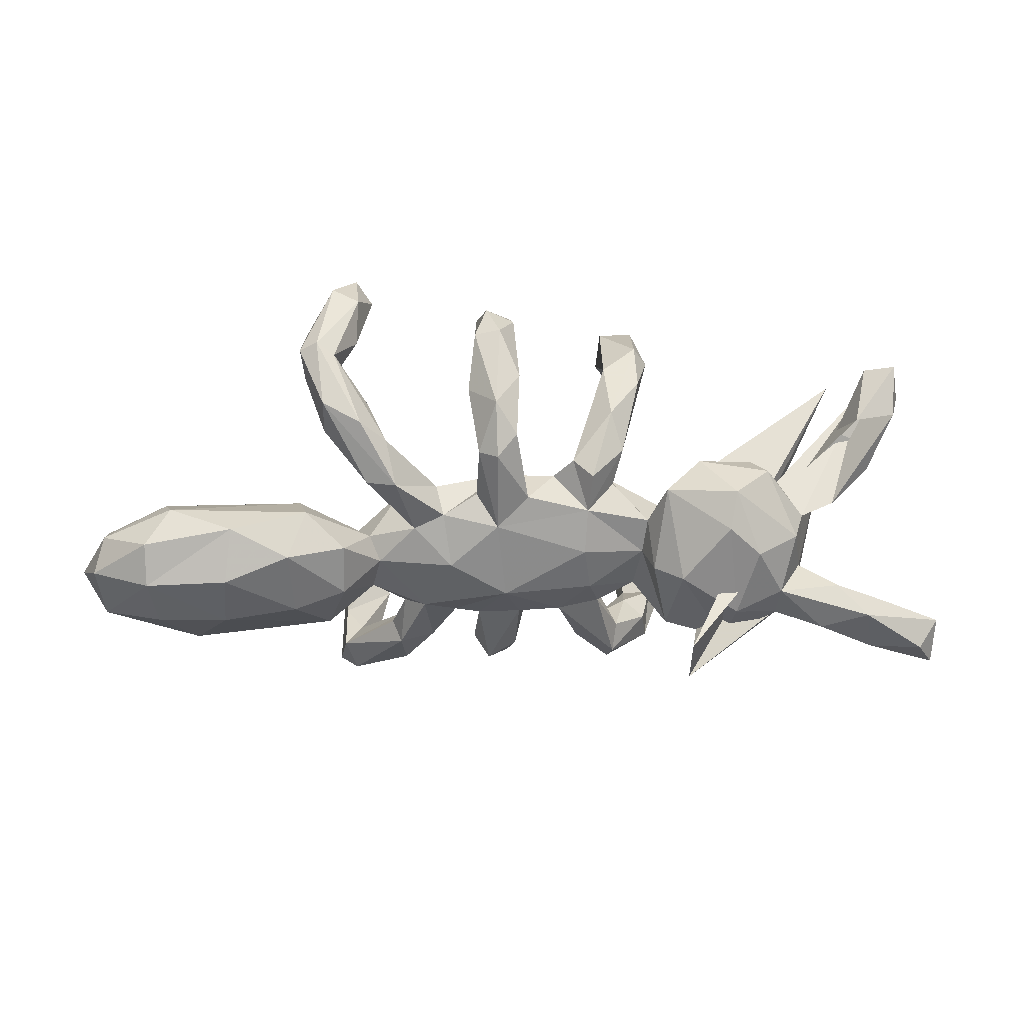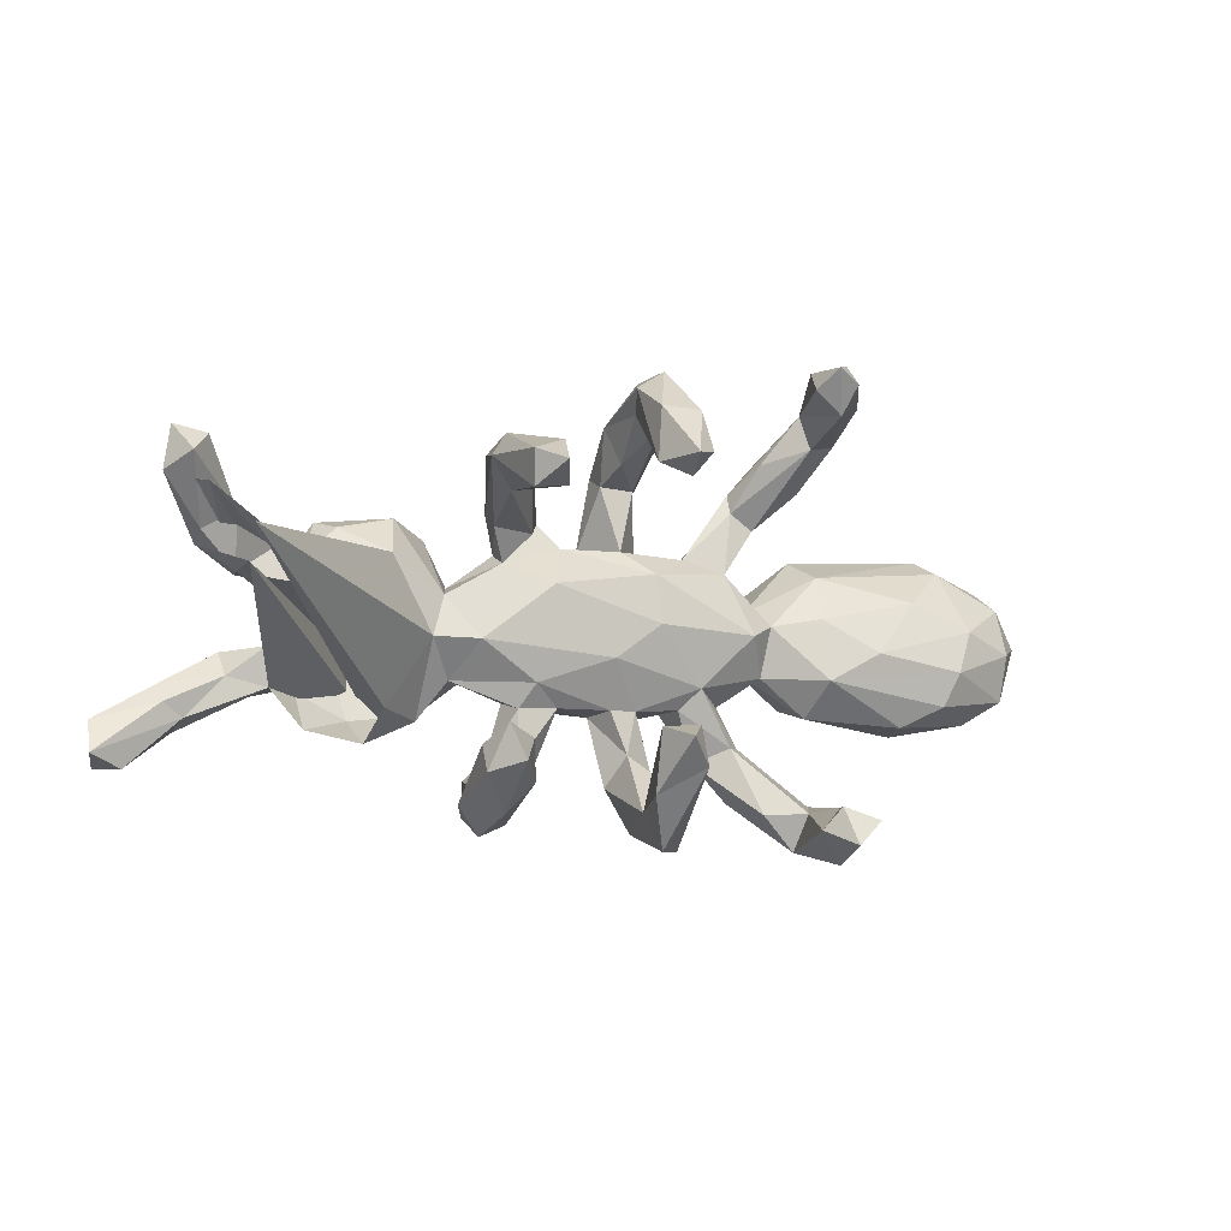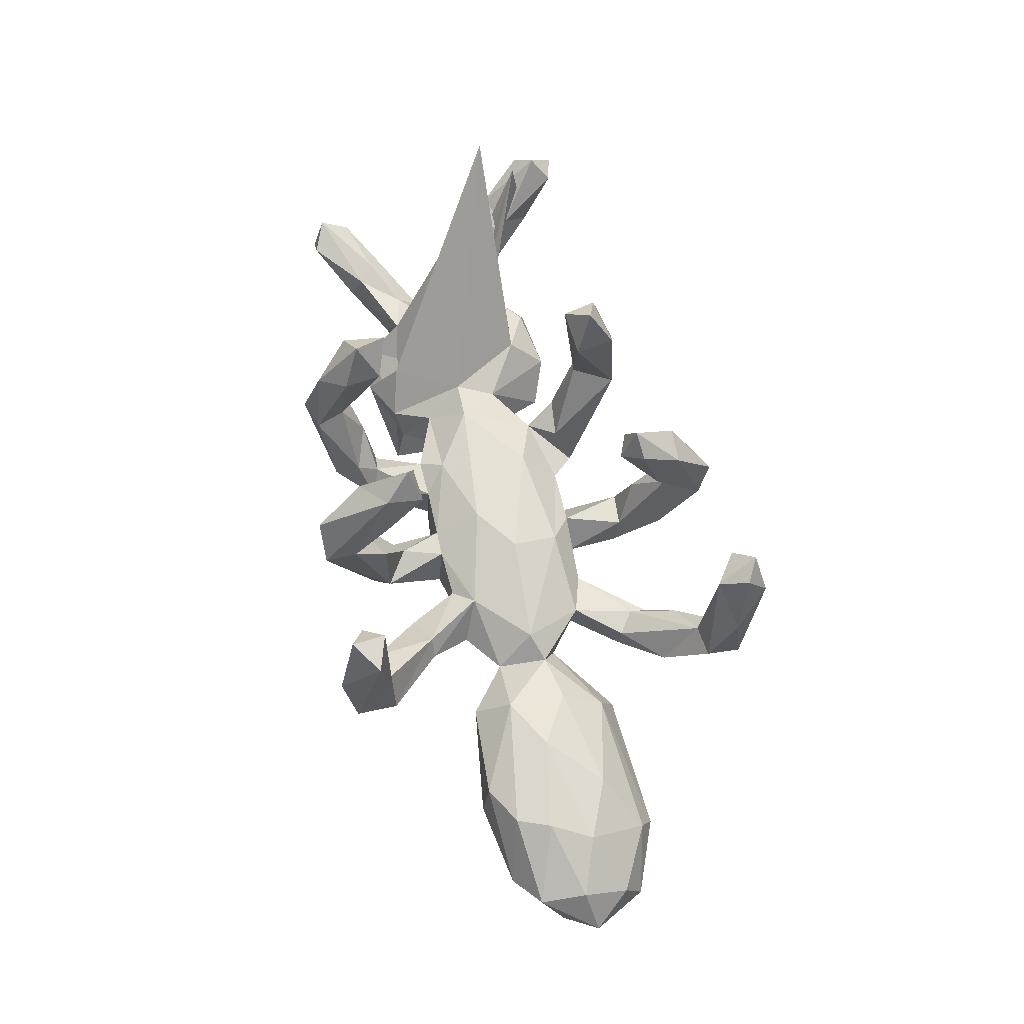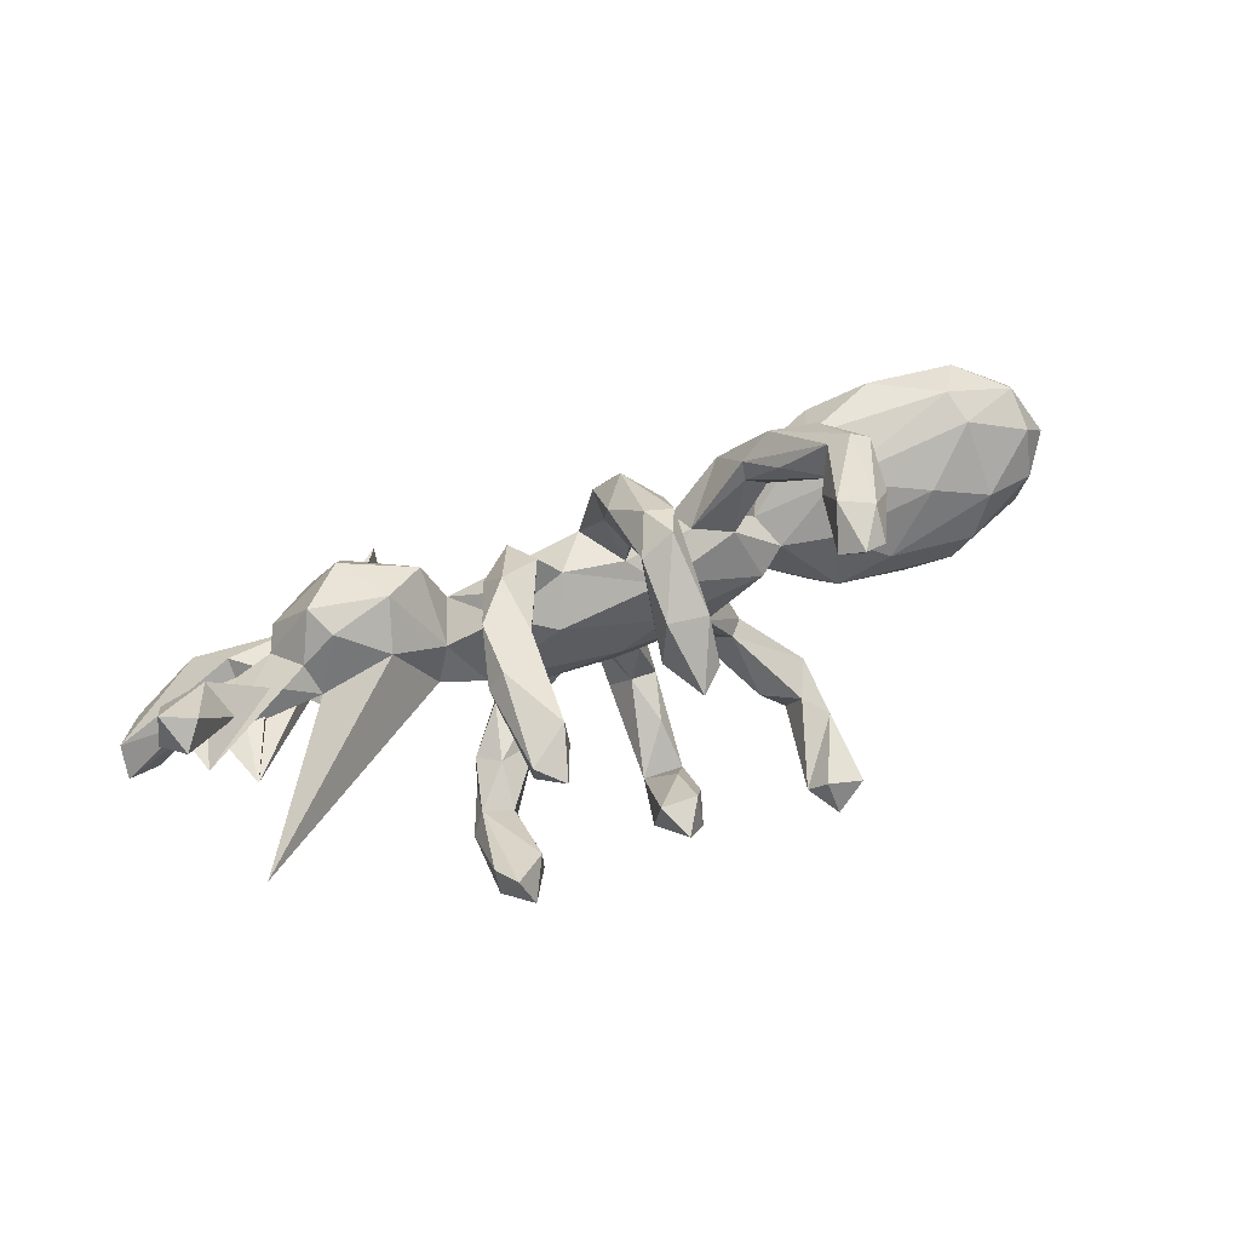
<metadata>
{"format":"obj","ext":"obj","renderer":"f3d","projection":"perspective","resolution":1024,"background":"white","views":[{"elev":31.1,"azim":176.2,"up":"+Y"},{"elev":-3.1,"azim":-23.2,"up":"+Y"},{"elev":68.9,"azim":75.6,"up":"+Z"},{"elev":59.7,"azim":-22.1,"up":"+Y"}]}
</metadata>
<code>
v -0.2984 -0.2139 0.3554
v -0.2427 0.2384 0.3813
v -0.02306 -0.1765 0.3567
v -0.262 -0.1807 0.289
v -0.2984 -0.2977 0.2564
v 0.3294 -0.313 0.312
v -0.3457 -0.2321 0.3081
v -0.2857 0.257 0.3473
v -0.3448 -0.1902 0.283
v 0.0154 -0.1592 0.2976
v -0.3197 -0.1554 0.3343
v 0.2752 -0.3513 0.3375
v 0.2626 -0.2897 0.305
v -0.05035 -0.1624 0.2934
v -0.2101 0.2068 0.3021
v -0.002268 0.2659 0.334
v -0.2812 0.1984 0.3349
v 0.01282 0.2341 0.2733
v 0.01188 -0.2164 0.2212
v -0.03853 0.2568 0.2533
v -0.3188 -0.255 0.1438
v 0.04034 -0.2325 0.2565
v 0.2356 -0.3287 0.2852
v -0.2584 -0.2483 0.2845
v 0.01586 -0.2261 0.3242
v -0.05224 -0.2703 0.2724
v 0.2478 0.3898 0.2476
v 0.3192 0.401 0.2622
v -0.3435 -0.2846 0.1685
v 0.2999 0.35 0.2385
v 0.03866 0.2718 0.2973
v 0.2774 0.4248 0.2779
v 0.3091 -0.3902 0.2096
v -0.2556 -0.3185 0.1428
v -0.265 -0.2655 0.158
v -0.2752 0.2979 0.1969
v 0.3712 0.375 0.1629
v -0.3035 -0.3355 0.1532
v -0.2173 0.2784 0.3019
v 0.04404 -0.3063 0.1705
v -0.02728 0.35 0.2415
v -0.2467 0.2127 0.1435
v -0.02878 -0.3005 0.1697
v -0.01544 -0.3616 0.2155
v 0.3227 0.4388 0.2134
v 0.03954 0.3446 0.2482
v 0.2949 -0.3072 0.1259
v 0.326 -0.2967 0.1768
v -0.02807 0.3909 0.1444
v 0.04969 0.3047 0.1865
v 0.3416 -0.373 0.1125
v 0.03702 -0.3648 0.1561
v 0.03195 -0.2478 0.1006
v 0.28 0.3628 0.1246
v -0.01072 -0.3399 0.0745
v 0.329 -0.2982 0.05649
v -0.3024 -0.3094 0.06663
v 0.02517 0.4225 0.135
v 0.2737 0.4277 0.1799
v -0.7543 0.2567 0.1303
v -0.3001 0.2611 0.198
v 0.2293 -0.3105 0.08935
v 0.2803 -0.3739 0.0966
v -0.7914 0.2274 0.08456
v 0.3077 -0.3576 0.0553
v 0.3541 0.4004 0.06007
v 0.328 0.3143 0.07546
v -0.667 0.1733 0.04943
v -0.2074 0.2831 0.1382
v 0.6057 -0.1255 0.05004
v 0.3874 0.3812 0.06537
v 0.02578 0.331 0.1167
v 0.3803 -0.08107 0.04897
v 0.2018 -0.1975 0.01749
v -0.01818 0.3501 0.1168
v -0.7254 0.1425 0.05404
v 0.6336 -0.06494 0.05937
v -0.723 0.2864 0.09447
v 0.3793 0.3226 0.05892
v 0.06155 -0.252 0.003992
v -0.1268 0.07563 0.04033
v -0.2936 -0.2501 0.04521
v -0.7777 0.3016 0.0772
v 0.4733 -0.03228 0.05901
v -0.1567 -0.08885 0.02788
v 0.05848 0.01098 0.0529
v -0.2546 -0.01798 0.03445
v -0.1867 -0.2216 0.01491
v -0.0242 -0.04719 0.05069
v -0.2714 0.2737 0.09464
v 0.5628 0.05927 0.0146
v 0.6704 0.008885 0.03257
v 0.002648 0.4081 0.07604
v -0.02193 -0.2655 -0.008301
v 0.006759 -0.2094 0.02412
v -0.1833 -0.2583 0.05019
v -0.2567 -0.2302 0.07902
v 0.3789 0.02702 0.01936
v -0.111 -0.131 0.002856
v -0.2299 0.1899 -0.02556
v 0.05708 0.09549 0.03328
v 0.147 -0.2257 -0.02211
v 0.1115 -0.1337 0.000179
v 0.2627 0.2916 0.01247
v -0.2359 0.1655 0.03521
v -0.1663 0.1557 0.02962
v -0.3993 0.1204 0.00615
v -0.5957 0.1207 -0.007543
v 0.05022 0.3963 0.08234
v 0.2028 -0.2929 -0.005154
v -0.1801 -0.1316 0.003381
v 0.5308 -0.1627 0.02464
v -0.7054 0.1326 0.3141
v -0.2285 -0.2167 -0.02714
v 0.1453 -0.09587 0.02233
v 0.02728 -0.1358 0.01018
v -0.694 0.2259 0.00246
v -0.01202 0.2765 0.04221
v -0.6618 0.08037 0.02253
v 0.2925 0.01307 -0.006429
v -0.01919 -0.1342 0.01173
v 0.008155 0.1343 -0.008826
v -0.3047 0.05497 -0.01226
v -0.2089 0.1083 0.00269
v 0.245 -0.005087 0.02673
v 0.2791 -0.07698 -0.02231
v -0.5215 0.06162 -0.000219
v 0.3604 -0.1476 -0.01368
v 0.01763 0.3216 -0.05467
v -0.3385 -0.07527 -0.3181
v 0.2756 0.2895 -0.06097
v -0.1457 -0.2376 -0.02671
v -0.3305 -0.01403 0.008496
v -0.09593 0.1376 -0.02497
v 0.03382 -0.2807 -0.03586
v 0.3461 0.2464 -0.01181
v 0.2281 -0.1993 -0.01224
v 0.772 0.05117 -0.04141
v 0.7679 -0.03101 0.00058
v 0.06711 0.3136 0.01114
v 0.699 -0.1577 -0.04579
v -0.03859 -0.1461 -0.04426
v -0.2184 -0.2598 -0.05787
v -0.3373 -0.16 -0.297
v -0.4073 -0.1309 -0.009305
v 0.8249 -0.01809 -0.07053
v -0.6665 0.08904 0.1279
v -0.7203 0.1236 -0.0121
v -0.02059 0.2457 -0.02858
v -0.1326 0.1793 -0.04004
v -0.537 0.1117 -0.03274
v -0.2104 0.254 0.0148
v 0.2283 0.2105 -0.03497
v -0.2107 0.1232 -0.03958
v 0.2284 0.243 -0.05008
v 0.2126 -0.222 -0.05252
v 0.1636 -0.111 -0.08694
v 0.3218 0.3772 0.05071
v 0.1019 -0.1372 -0.06676
v -0.2125 -0.3041 -0.01257
v 0.3452 0.3171 -0.02924
v 0.05409 -0.1496 -0.06217
v -0.02513 -0.1415 -0.07572
v 0.2666 0.03805 -0.06356
v 0.2635 -0.06785 -0.07595
v 0.03811 0.2395 -0.02619
v -0.03116 0.3409 0.01218
v 0.6547 0.1175 -0.05671
v -0.7707 0.226 0.01925
v 0.3518 -0.1327 -0.1017
v 0.2053 0.1012 -0.01153
v 0.5464 -0.1793 -0.04587
v -0.7327 0.2086 0.1429
v -0.04089 0.1315 -0.09248
v -0.3364 -0.1537 -0.0662
v 0.3991 0.1032 -0.03919
v 0.2023 -0.1278 -0.0411
v -0.48 0.1619 -0.03941
v -0.2528 -0.0848 -0.07343
v 0.7588 -0.1155 -0.01023
v -0.1048 -0.1375 -0.07743
v 0.2675 0.175 -0.09228
v 0.052 0.2257 -0.07772
v -0.2753 0.06982 -0.09206
v 0.1337 0.126 -0.03088
v -0.292 -0.08606 -0.03007
v -0.5773 0.07151 -0.09826
v 0.2692 0.1803 -0.0343
v -0.4199 -0.1904 -0.08515
v -0.1823 -0.1223 -0.07561
v 0.1227 0.0949 -0.08765
v -0.6425 0.08136 -0.06996
v -0.1664 0.1707 -0.08814
v -0.2659 0.00252 -0.09677
v 0.004326 -0.07045 -0.1207
v 0.05713 0.1266 -0.06612
v -0.3762 0.1818 -0.06271
v -0.5147 -0.1672 -0.1088
v 0.7708 0.08472 -0.1117
v -0.1575 0.09748 -0.0935
v 0.1795 0.07013 -0.0928
v -0.02029 0.263 -0.07838
v 0.01893 0.07617 -0.1089
v -0.861 -0.203 -0.1155
v 0.2129 0.1795 -0.1129
v -0.1635 -0.06978 -0.1057
v 0.3847 0.1332 -0.1239
v -0.151 0.01528 -0.1147
v 0.78 -0.07501 -0.1271
v 0.01806 0.2305 -0.1067
v 0.6093 -0.1427 -0.1224
v 0.1101 -0.000995 -0.1198
v -0.3079 0.1505 -0.1136
v -0.3126 -0.1423 -0.133
v 0.318 -0.0191 -0.1712
v -0.7056 -0.1481 -0.1439
v -0.5042 0.1728 -0.0938
v 0.64 0.142 -0.1119
v -0.569 -0.09784 -0.1246
v 0.2484 -0.000926 -0.09371
v -0.5745 -0.02974 -0.1189
v -0.8053 -0.2302 -0.1356
v -0.6381 -0.07861 -0.1379
v -0.7409 -0.1208 -0.1354
v -0.6406 -0.03919 -0.1808
v 0.5463 -0.05691 -0.1974
v -0.4202 -0.1522 -0.1782
v -0.856 -0.1503 -0.153
v -0.5563 0.06104 -0.1554
v -0.5221 -0.09895 -0.1763
v 0.7908 0.03101 -0.1525
v 0.3147 0.07278 -0.1605
v -0.8455 -0.2306 -0.1787
v -0.282 0.001312 -0.1592
v -0.4342 0.1692 -0.1607
v -0.7389 -0.08932 -0.166
v -0.7136 -0.1729 -0.1994
v 0.6858 0.03605 -0.2106
v 0.4122 -0.04095 -0.1926
v 0.6735 -0.05959 -0.1829
v 0.42 0.08348 -0.2036
v 0.6859 0.1089 -0.1807
v -0.3318 0.004056 -0.2054
v 0.5233 0.1373 -0.1823
v -0.419 0.1099 -0.2002
v -0.5276 -0.04091 -0.1916
v -0.8111 -0.1741 -0.2111
v -0.4767 0.05613 -0.2082
v -0.4381 -0.06905 -0.2153
v 0.5374 0.049 -0.2286
v -0.6093 -0.1175 -0.2074
v -0.6946 -0.07973 -0.2287
f 187 151 217
f 178 217 151
f 229 187 217
f 173 151 187
f 194 206 179
f 190 179 206
f 214 194 179
f 208 206 194
f 186 214 179
f 234 194 214
f 197 217 178
f 107 197 178
f 235 217 197
f 212 157 195
f 159 195 157
f 203 212 195
f 220 157 212
f 203 200 174
f 134 174 200
f 210 203 174
f 208 200 203
f 212 203 191
f 196 191 203
f 201 212 191
f 122 191 196
f 183 196 203
f 225 223 221
f 219 221 223
f 246 225 221
f 236 223 225
f 229 221 187
f 147 187 221
f 246 221 229
f 248 246 229
f 235 229 217
f 248 229 235
f 243 234 214
f 184 194 234
f 200 208 194
f 195 206 208
f 200 194 184
f 213 184 234
f 123 184 213
f 243 213 234
f 235 197 213
f 123 213 197
f 245 235 213
f 181 206 195
f 203 195 208
f 201 220 212
f 165 157 220
f 164 220 201
f 205 201 191
f 183 203 210
f 129 183 210
f 202 210 174
f 239 170 215
f 165 215 170
f 241 239 215
f 226 170 239
f 182 201 205
f 185 205 191
f 132 96 160
f 34 160 96
f 181 132 160
f 88 96 132
f 148 64 169
f 83 169 64
f 192 148 169
f 76 64 148
f 60 64 76
f 119 76 148
f 68 76 119
f 147 119 148
f 145 113 144
f 130 144 113
f 189 145 144
f 133 113 145
f 66 158 59
f 54 59 158
f 45 66 59
f 131 158 66
f 71 37 79
f 30 79 37
f 161 71 79
f 45 37 71
f 158 67 54
f 30 54 67
f 104 67 158
f 27 59 54
f 67 79 30
f 136 79 67
f 27 54 30
f 28 30 37
f 139 92 77
f 84 77 92
f 180 139 77
f 138 92 139
f 180 77 70
f 73 70 77
f 141 180 70
f 91 84 92
f 168 91 92
f 98 84 91
f 73 77 84
f 93 58 109
f 46 109 58
f 129 93 109
f 49 58 93
f 140 109 72
f 50 72 109
f 166 140 72
f 129 109 140
f 73 84 98
f 176 98 91
f 167 75 49
f 20 49 75
f 93 167 49
f 118 75 167
f 149 118 167
f 72 75 118
f 20 75 72
f 166 72 118
f 149 166 118
f 120 73 98
f 128 112 73
f 70 73 112
f 126 128 73
f 172 112 128
f 141 70 112
f 71 66 45
f 161 66 71
f 32 45 59
f 19 14 10
f 3 10 14
f 22 19 10
f 43 14 19
f 25 22 10
f 40 19 22
f 43 26 14
f 3 14 26
f 44 26 43
f 40 22 25
f 52 40 25
f 52 25 44
f 26 44 25
f 55 52 44
f 21 11 4
f 1 4 11
f 35 21 4
f 9 11 21
f 7 11 9
f 29 9 21
f 29 7 9
f 38 7 29
f 39 8 2
f 17 2 8
f 15 39 2
f 36 8 39
f 17 15 2
f 69 39 15
f 42 15 17
f 61 17 8
f 13 6 48
f 51 48 6
f 23 13 48
f 12 6 13
f 33 6 12
f 23 12 13
f 23 33 12
f 51 6 33
f 25 10 3
f 26 25 3
f 1 11 7
f 5 1 7
f 38 5 7
f 24 1 5
f 4 1 24
f 35 4 24
f 34 24 5
f 125 101 86
f 81 86 101
f 115 125 86
f 171 101 125
f 252 225 246
f 244 218 242
f 199 242 218
f 238 244 242
f 207 218 244
f 236 225 252
f 251 252 246
f 249 227 230
f 198 230 227
f 246 249 230
f 243 227 249
f 243 214 227
f 189 227 214
f 245 243 249
f 249 246 248
f 245 249 248
f 213 243 245
f 235 245 248
f 239 250 226
f 238 226 250
f 241 250 239
f 232 241 215
f 244 250 241
f 241 232 207
f 164 207 232
f 244 241 207
f 220 232 215
f 240 226 238
f 244 238 250
f 211 226 240
f 209 240 238
f 238 231 209
f 146 209 231
f 242 231 238
f 211 240 209
f 199 231 242
f 106 69 42
f 15 42 69
f 105 106 42
f 150 69 106
f 89 115 86
f 126 125 115
f 105 61 100
f 90 100 61
f 154 105 100
f 42 61 105
f 36 90 61
f 152 100 90
f 124 106 105
f 17 61 42
f 89 86 81
f 134 81 101
f 87 89 81
f 116 115 89
f 102 62 74
f 47 74 62
f 103 102 74
f 110 62 102
f 137 74 56
f 47 56 74
f 156 137 56
f 115 74 137
f 124 87 81
f 85 89 87
f 186 85 87
f 121 89 85
f 116 89 121
f 99 121 85
f 110 65 63
f 51 63 65
f 62 110 63
f 156 65 110
f 47 62 63
f 95 43 53
f 40 53 43
f 80 95 53
f 94 43 95
f 40 80 53
f 116 95 80
f 135 80 52
f 40 52 80
f 55 135 52
f 162 80 135
f 94 135 55
f 83 78 117
f 68 117 78
f 169 83 117
f 60 78 83
f 68 78 60
f 64 60 83
f 108 117 68
f 76 68 60
f 88 97 96
f 35 96 97
f 114 97 88
f 38 160 34
f 35 34 96
f 143 57 82
f 21 82 57
f 114 143 82
f 160 57 143
f 82 21 97
f 35 97 21
f 114 82 97
f 38 57 160
f 181 160 143
f 28 37 45
f 32 59 27
f 41 58 49
f 46 50 109
f 18 72 50
f 31 50 46
f 41 46 58
f 41 49 20
f 18 20 72
f 8 36 61
f 152 90 36
f 69 152 36
f 39 69 36
f 150 152 69
f 48 56 47
f 23 47 63
f 65 56 51
f 48 51 56
f 156 56 65
f 23 48 47
f 33 63 51
f 205 161 182
f 136 182 161
f 131 161 205
f 218 168 199
f 138 199 168
f 176 168 218
f 233 204 228
f 224 228 204
f 247 233 228
f 222 204 233
f 237 222 233
f 247 237 233
f 216 222 237
f 224 223 236
f 165 220 215
f 164 232 220
f 129 210 202
f 149 202 174
f 226 211 170
f 172 170 211
f 171 201 182
f 141 211 209
f 180 209 146
f 199 146 231
f 176 218 207
f 199 138 146
f 139 146 138
f 252 247 228
f 252 237 247
f 236 252 228
f 251 237 252
f 219 237 251
f 224 236 228
f 216 237 219
f 230 219 251
f 246 230 251
f 23 63 33
f 94 55 43
f 44 43 55
f 24 34 35
f 29 21 57
f 38 29 57
f 5 38 34
f 45 32 28
f 30 28 32
f 30 32 27
f 16 46 41
f 16 41 20
f 16 20 18
f 31 18 50
f 16 31 46
f 175 189 214
f 198 227 189
f 144 198 189
f 147 221 219
f 216 219 223
f 198 219 230
f 144 219 198
f 216 223 224
f 204 216 224
f 204 222 216
f 92 138 168
f 139 180 146
f 141 209 180
f 131 155 158
f 104 158 155
f 205 155 131
f 188 182 136
f 79 136 161
f 91 168 176
f 164 176 207
f 66 161 131
f 67 188 136
f 171 182 188
f 172 211 141
f 192 187 147
f 144 147 219
f 145 189 175
f 186 175 214
f 200 193 150
f 152 150 193
f 134 200 150
f 100 193 200
f 124 134 150
f 103 115 116
f 95 116 121
f 124 150 106
f 142 94 95
f 111 99 85
f 186 111 85
f 88 99 111
f 162 116 80
f 142 95 121
f 142 163 94
f 135 94 163
f 181 163 142
f 162 135 163
f 99 142 121
f 181 142 99
f 132 181 99
f 124 123 87
f 133 87 123
f 184 123 124
f 156 110 102
f 157 156 102
f 103 116 162
f 162 159 103
f 102 103 159
f 195 159 162
f 134 124 81
f 177 137 156
f 115 103 74
f 157 102 159
f 154 124 105
f 184 124 154
f 177 115 137
f 126 115 177
f 122 134 101
f 185 122 101
f 174 134 122
f 149 174 122
f 157 177 156
f 165 177 157
f 154 100 200
f 152 193 100
f 184 154 200
f 163 195 162
f 181 195 163
f 123 197 107
f 127 107 178
f 133 123 107
f 206 181 190
f 143 190 181
f 190 186 179
f 111 186 190
f 127 178 151
f 133 175 186
f 151 173 108
f 117 108 173
f 127 151 108
f 120 98 176
f 172 141 112
f 183 129 140
f 167 93 129
f 202 167 129
f 185 171 153
f 188 153 171
f 155 185 153
f 101 171 185
f 67 153 188
f 120 171 125
f 126 120 125
f 164 171 120
f 202 149 167
f 122 166 149
f 196 166 122
f 191 122 185
f 73 120 126
f 165 128 126
f 170 172 128
f 165 126 177
f 170 128 165
f 183 140 166
f 153 67 104
f 147 130 119
f 127 119 130
f 144 130 147
f 169 117 173
f 155 153 104
f 133 145 175
f 192 147 148
f 173 187 192
f 173 192 169
f 114 190 143
f 111 190 114
f 113 133 107
f 186 87 133
f 88 132 99
f 114 88 111
f 113 107 127
f 130 113 127
f 119 108 68
f 119 127 108
f 40 43 19
f 16 18 31
f 196 183 166
f 171 164 201
f 164 120 176
f 155 205 185

</code>
